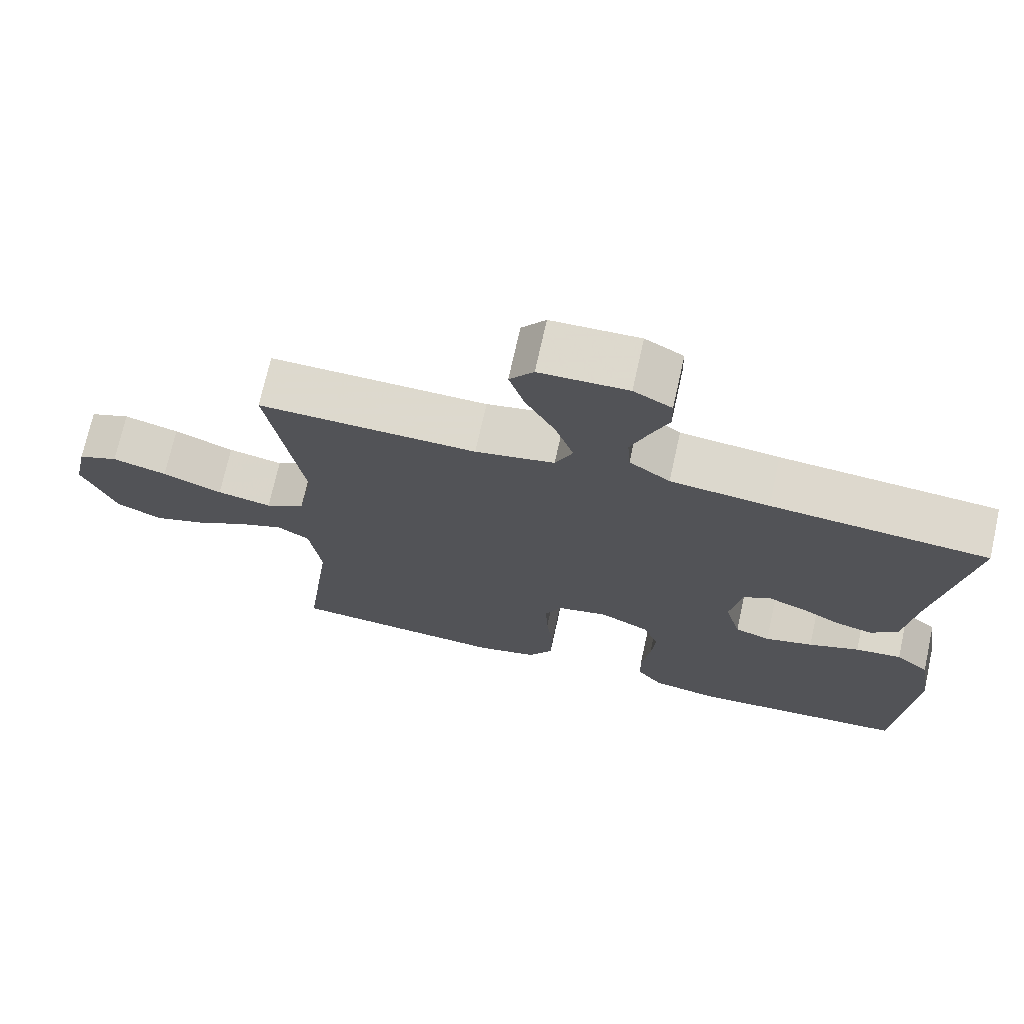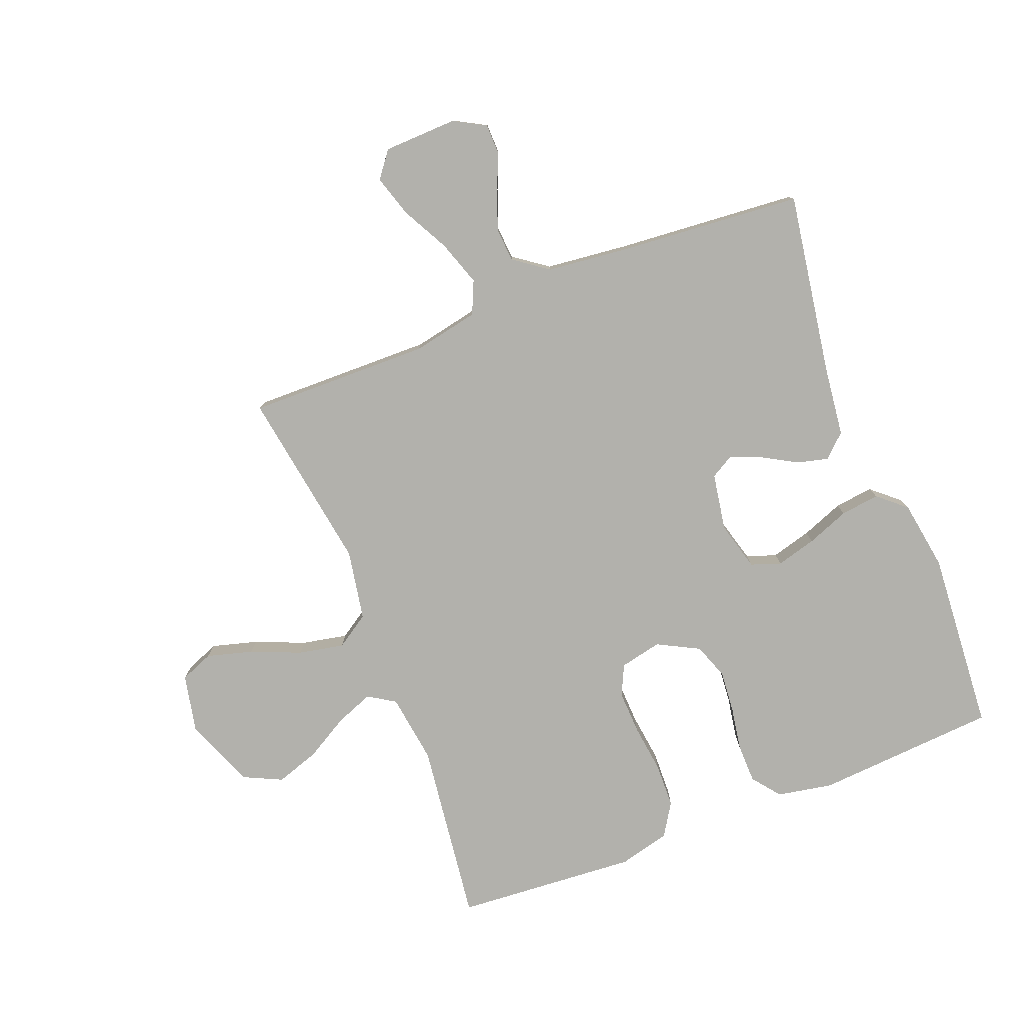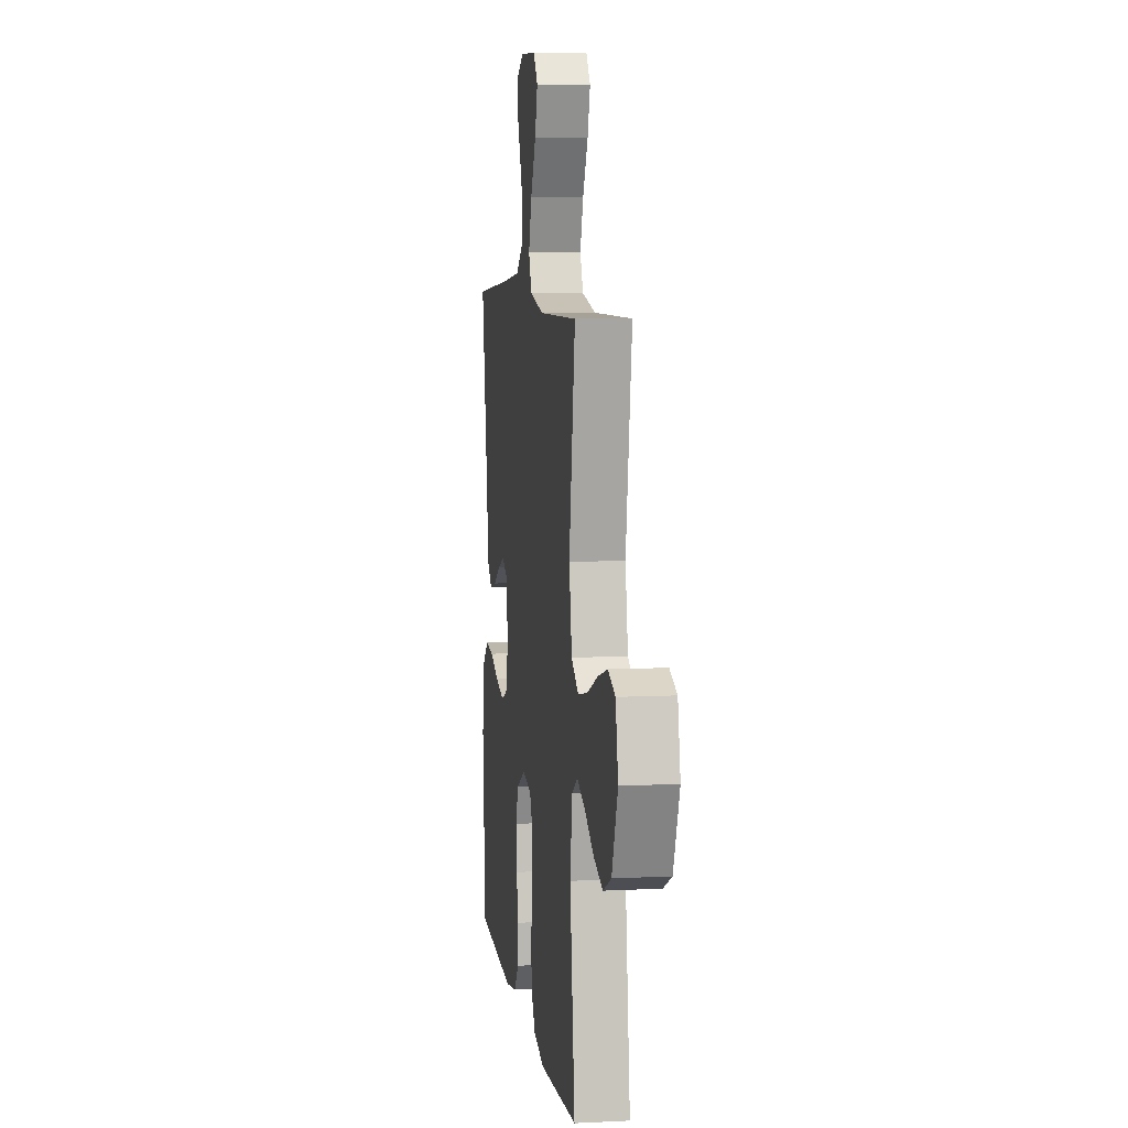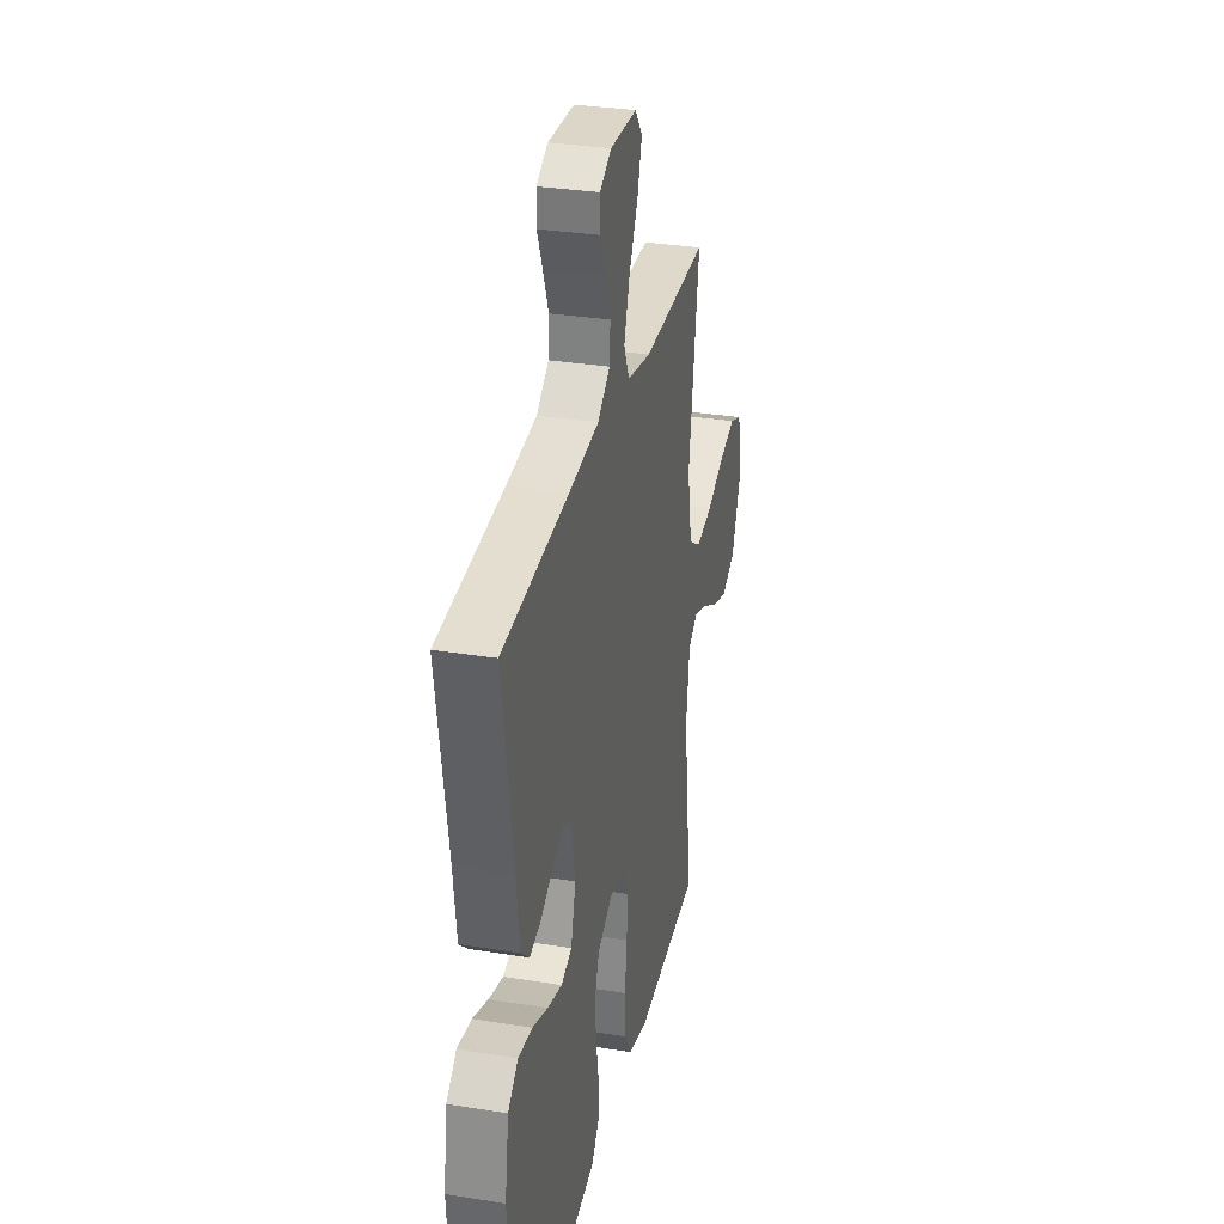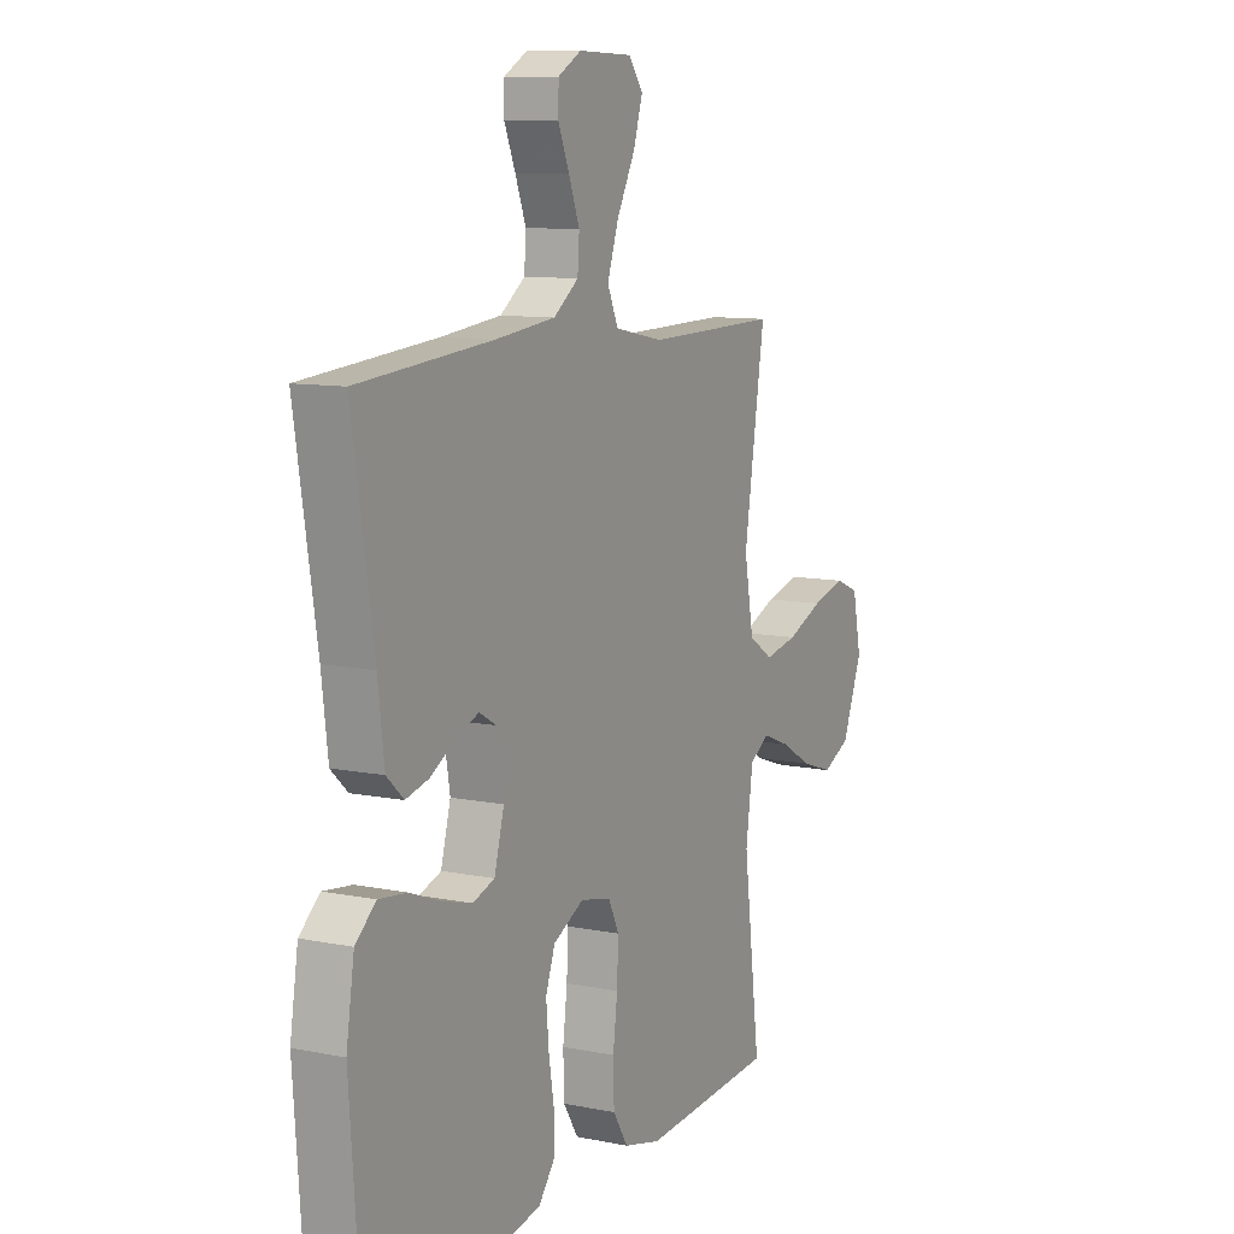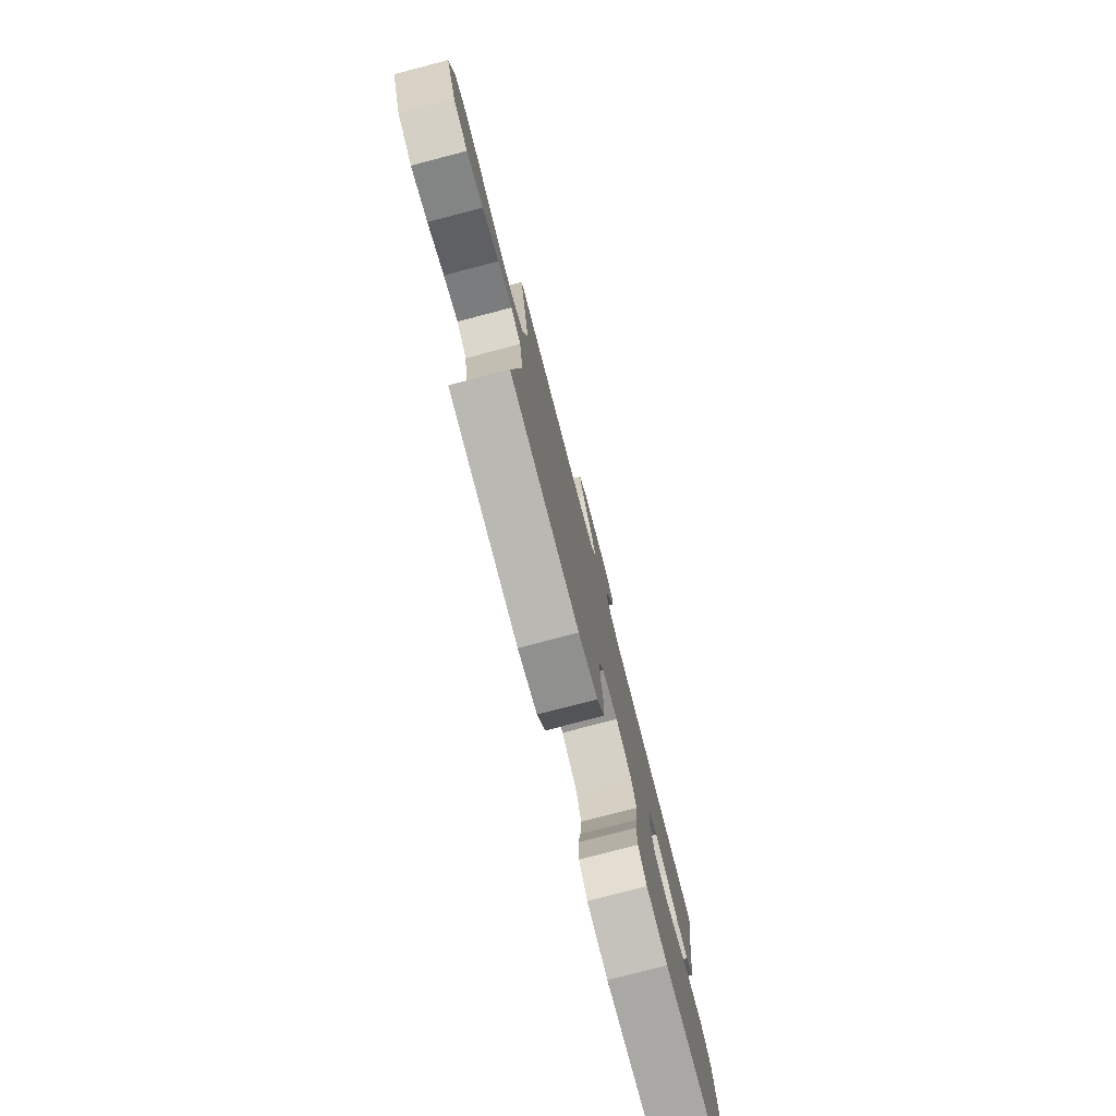
<metadata>
{"format":"obj","ext":"obj","renderer":"f3d","projection":"perspective","resolution":1024,"background":"white","views":[{"elev":71.9,"azim":12.5,"up":"+Z"},{"elev":-78.9,"azim":21.4,"up":"+Y"},{"elev":7.5,"azim":-98.0,"up":"+Z"},{"elev":31.4,"azim":102.9,"up":"+Z"},{"elev":10.0,"azim":117.5,"up":"+Z"},{"elev":-78.8,"azim":-75.4,"up":"+Z"}]}
</metadata>
<code>
v -0.5 0.07 0.5
v -0.2 0.07 0.495
v -0.091 0.07 0.517
v -0.067 0.07 0.571
v -0.092 0.07 0.645
v -0.133 0.07 0.723
v -0.154 0.07 0.791
v -0.121 0.07 0.834
v 0 0.07 0.838
v 0.052 0.07 0.809
v 0.053 0.07 0.76
v 0.028 0.07 0.7
v 0.004 0.07 0.637
v 0.008 0.07 0.581
v 0.064 0.07 0.54
v 0.2 0.07 0.525
v 0.5 0.07 0.5
v 0.452 0.07 0.2
v 0.438 0.07 0.085
v 0.4 0.07 0.05
v 0.349 0.07 0.063
v 0.293 0.07 0.095
v 0.241 0.07 0.116
v 0.203 0.07 0.094
v 0.187 0.07 0
v 0.209 0.07 -0.081
v 0.258 0.07 -0.098
v 0.324 0.07 -0.08
v 0.394 0.07 -0.053
v 0.458 0.07 -0.045
v 0.504 0.07 -0.085
v 0.522 0.07 -0.2
v 0.5 0.07 -0.5
v 0.2 0.07 -0.521
v 0.109 0.07 -0.504
v 0.073 0.07 -0.458
v 0.072 0.07 -0.394
v 0.084 0.07 -0.322
v 0.09 0.07 -0.252
v 0.069 0.07 -0.193
v 0 0.07 -0.157
v -0.069 0.07 -0.172
v -0.093 0.07 -0.222
v -0.09 0.07 -0.294
v -0.08 0.07 -0.373
v -0.082 0.07 -0.447
v -0.116 0.07 -0.501
v -0.2 0.07 -0.522
v -0.5 0.07 -0.5
v -0.462 0.07 -0.2
v -0.478 0.07 -0.085
v -0.522 0.07 -0.057
v -0.584 0.07 -0.081
v -0.655 0.07 -0.122
v -0.727 0.07 -0.146
v -0.79 0.07 -0.116
v -0.836 0.07 0
v -0.816 0.07 0.096
v -0.761 0.07 0.118
v -0.686 0.07 0.097
v -0.604 0.07 0.063
v -0.529 0.07 0.048
v -0.474 0.07 0.084
v -0.453 0.07 0.2
v -0.5 0 0.5
v -0.2 0 0.495
v -0.091 0 0.517
v -0.067 0 0.571
v -0.092 0 0.645
v -0.133 0 0.723
v -0.154 0 0.791
v -0.121 0 0.834
v 0 0 0.838
v 0.052 0 0.809
v 0.053 0 0.76
v 0.028 0 0.7
v 0.004 0 0.637
v 0.008 0 0.581
v 0.064 0 0.54
v 0.2 0 0.525
v 0.5 0 0.5
v 0.452 0 0.2
v 0.438 0 0.085
v 0.4 0 0.05
v 0.349 0 0.063
v 0.293 0 0.095
v 0.241 0 0.116
v 0.203 0 0.094
v 0.187 0 0
v 0.209 0 -0.081
v 0.258 0 -0.098
v 0.324 0 -0.08
v 0.394 0 -0.053
v 0.458 0 -0.045
v 0.504 0 -0.085
v 0.522 0 -0.2
v 0.5 0 -0.5
v 0.2 0 -0.521
v 0.109 0 -0.504
v 0.073 0 -0.458
v 0.072 0 -0.394
v 0.084 0 -0.322
v 0.09 0 -0.252
v 0.069 0 -0.193
v 0 0 -0.157
v -0.069 0 -0.172
v -0.093 0 -0.222
v -0.09 0 -0.294
v -0.08 0 -0.373
v -0.082 0 -0.447
v -0.116 0 -0.501
v -0.2 0 -0.522
v -0.5 0 -0.5
v -0.462 0 -0.2
v -0.478 0 -0.085
v -0.522 0 -0.057
v -0.584 0 -0.081
v -0.655 0 -0.122
v -0.727 0 -0.146
v -0.79 0 -0.116
v -0.836 0 0
v -0.816 0 0.096
v -0.761 0 0.118
v -0.686 0 0.097
v -0.604 0 0.063
v -0.529 0 0.048
v -0.474 0 0.084
v -0.453 0 0.2
f 59 60 61
f 58 59 61
f 57 58 61
f 56 57 61
f 55 56 61
f 54 55 61
f 53 54 61
f 52 53 61 62
f 51 52 62 63
f 48 49 50
f 47 48 50
f 46 47 50
f 45 46 50
f 44 45 50
f 51 63 64
f 50 51 64
f 44 50 64
f 43 44 64
f 36 37 38
f 35 36 38
f 34 35 38
f 33 34 38
f 32 33 38
f 31 32 38
f 30 31 38
f 29 30 38
f 28 29 38
f 27 28 38 39
f 26 27 39 40
f 20 21 22
f 19 20 22
f 18 19 22
f 18 22 23
f 17 18 23
f 16 17 23
f 15 16 23 24
f 10 11 12
f 9 10 12
f 8 9 12
f 7 8 12
f 6 7 12
f 5 6 12
f 4 5 12 13
f 3 4 13 14
f 64 1 2
f 43 64 2
f 42 43 2
f 25 26 40 41
f 25 41 42
f 24 25 42
f 15 24 42
f 14 15 42
f 3 14 42
f 2 3 42
f 125 124 123
f 125 123 122
f 125 122 121
f 125 121 120
f 125 120 119
f 125 119 118
f 125 118 117
f 126 125 117 116
f 127 126 116 115
f 114 113 112
f 114 112 111
f 114 111 110
f 114 110 109
f 114 109 108
f 128 127 115
f 128 115 114
f 128 114 108
f 128 108 107
f 102 101 100
f 102 100 99
f 102 99 98
f 102 98 97
f 102 97 96
f 102 96 95
f 102 95 94
f 102 94 93
f 102 93 92
f 103 102 92 91
f 104 103 91 90
f 86 85 84
f 86 84 83
f 86 83 82
f 87 86 82
f 87 82 81
f 87 81 80
f 88 87 80 79
f 76 75 74
f 76 74 73
f 76 73 72
f 76 72 71
f 76 71 70
f 76 70 69
f 77 76 69 68
f 78 77 68 67
f 66 65 128
f 66 128 107
f 66 107 106
f 105 104 90 89
f 106 105 89
f 106 89 88
f 106 88 79
f 106 79 78
f 106 78 67
f 106 67 66
f 1 65 66 2
f 2 66 67 3
f 3 67 68 4
f 4 68 69 5
f 5 69 70 6
f 6 70 71 7
f 7 71 72 8
f 8 72 73 9
f 9 73 74 10
f 10 74 75 11
f 11 75 76 12
f 12 76 77 13
f 13 77 78 14
f 14 78 79 15
f 15 79 80 16
f 16 80 81 17
f 17 81 82 18
f 18 82 83 19
f 19 83 84 20
f 20 84 85 21
f 21 85 86 22
f 22 86 87 23
f 23 87 88 24
f 24 88 89 25
f 25 89 90 26
f 26 90 91 27
f 27 91 92 28
f 28 92 93 29
f 29 93 94 30
f 30 94 95 31
f 31 95 96 32
f 32 96 97 33
f 33 97 98 34
f 34 98 99 35
f 35 99 100 36
f 36 100 101 37
f 37 101 102 38
f 38 102 103 39
f 39 103 104 40
f 40 104 105 41
f 41 105 106 42
f 42 106 107 43
f 43 107 108 44
f 44 108 109 45
f 45 109 110 46
f 46 110 111 47
f 47 111 112 48
f 48 112 113 49
f 49 113 114 50
f 50 114 115 51
f 51 115 116 52
f 52 116 117 53
f 53 117 118 54
f 54 118 119 55
f 55 119 120 56
f 56 120 121 57
f 57 121 122 58
f 58 122 123 59
f 59 123 124 60
f 60 124 125 61
f 61 125 126 62
f 62 126 127 63
f 63 127 128 64
f 64 128 65 1

</code>
